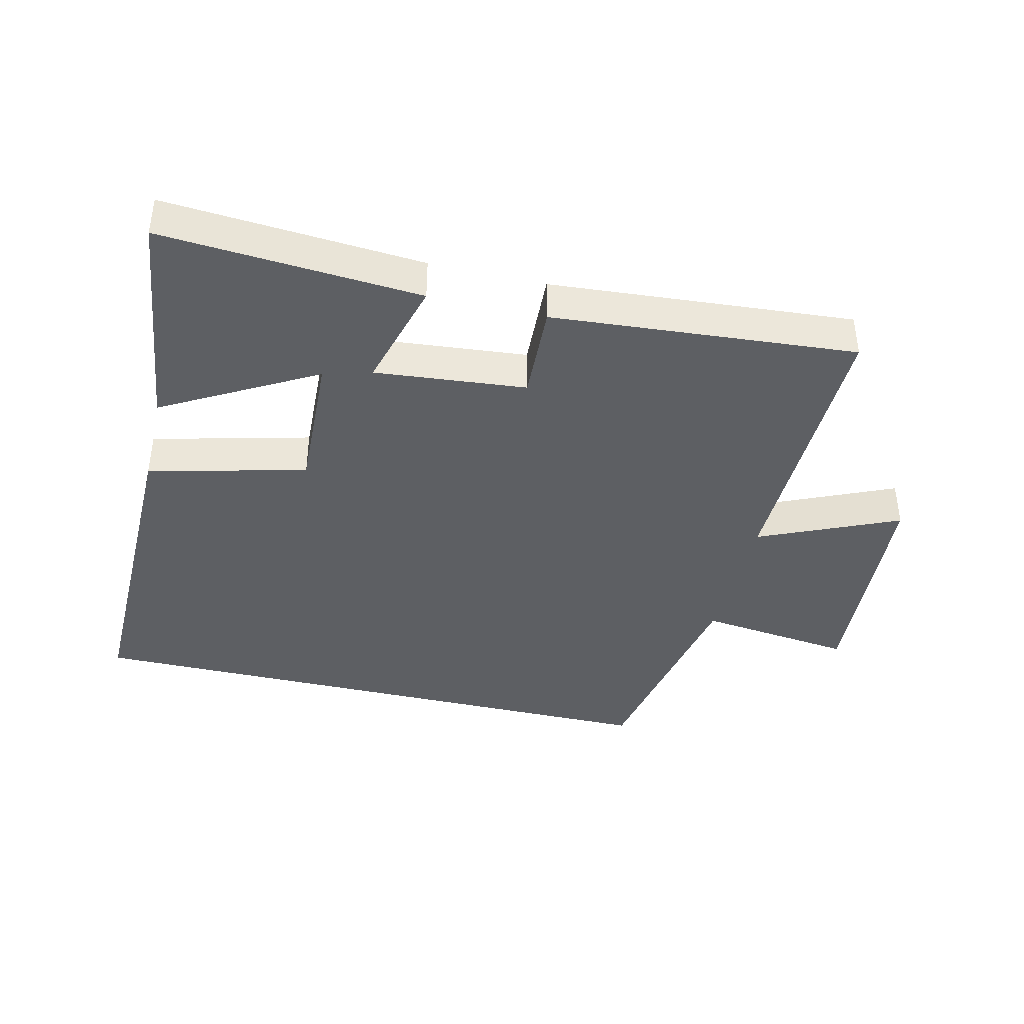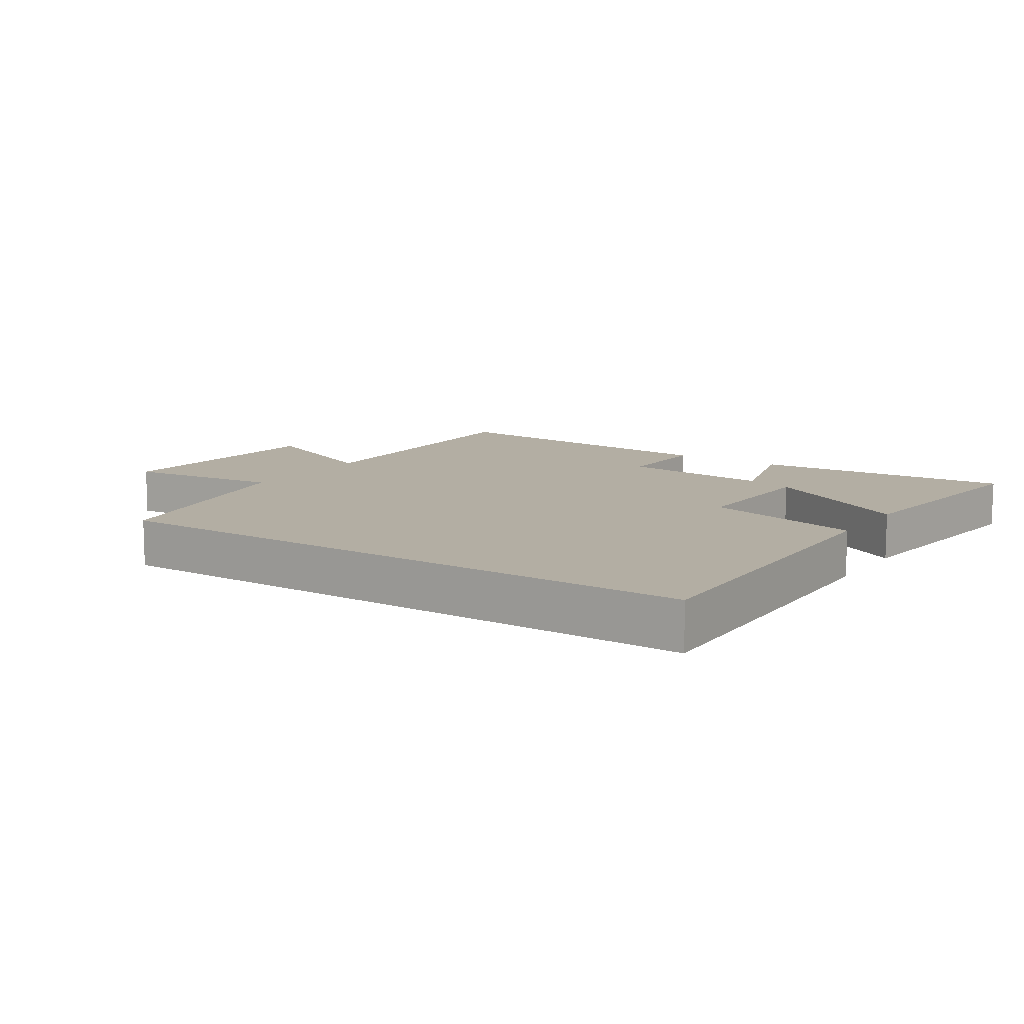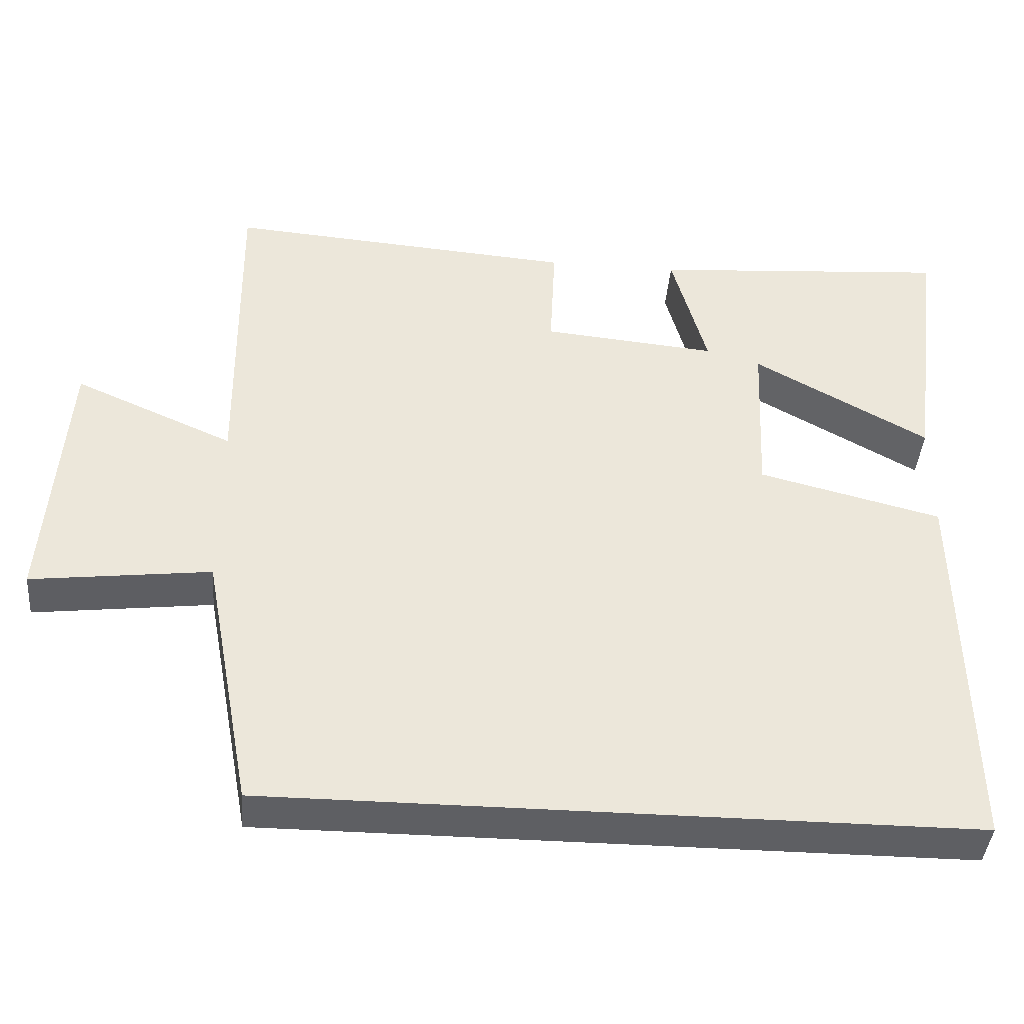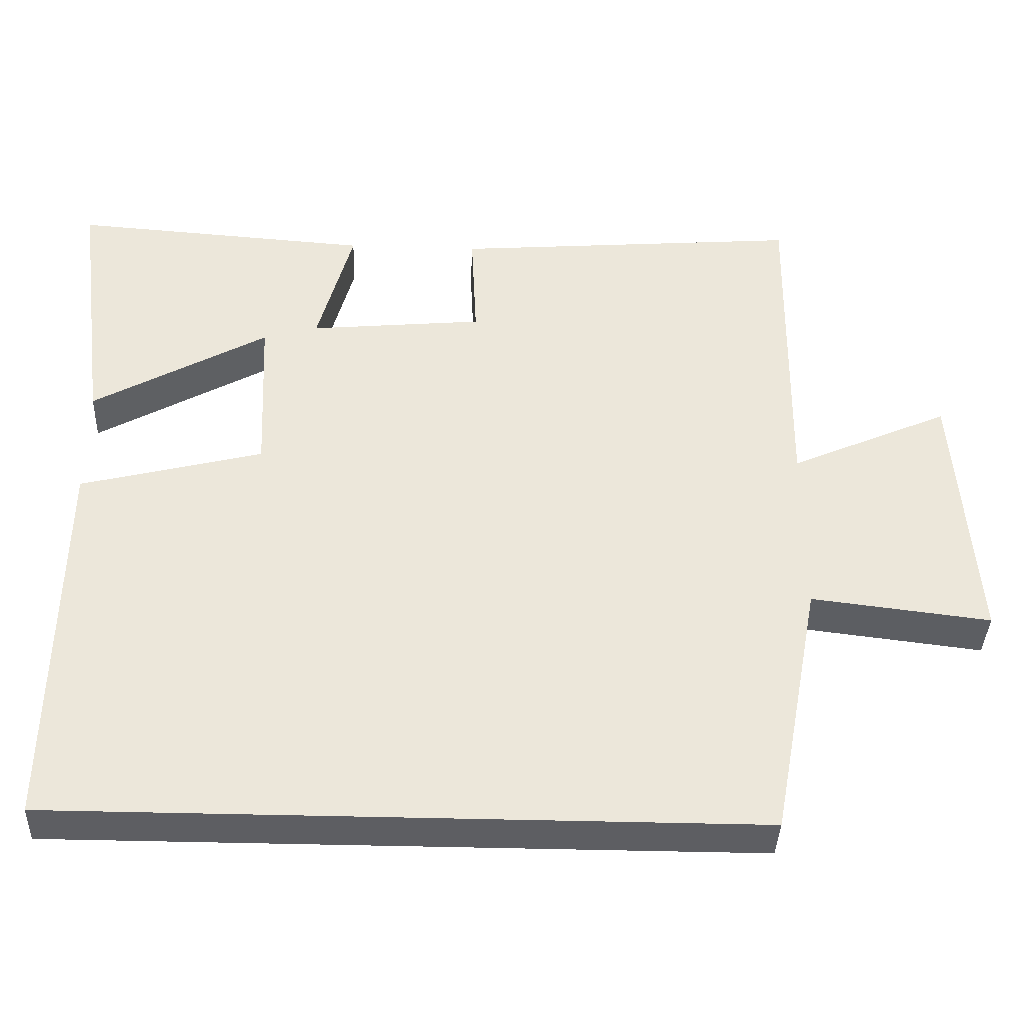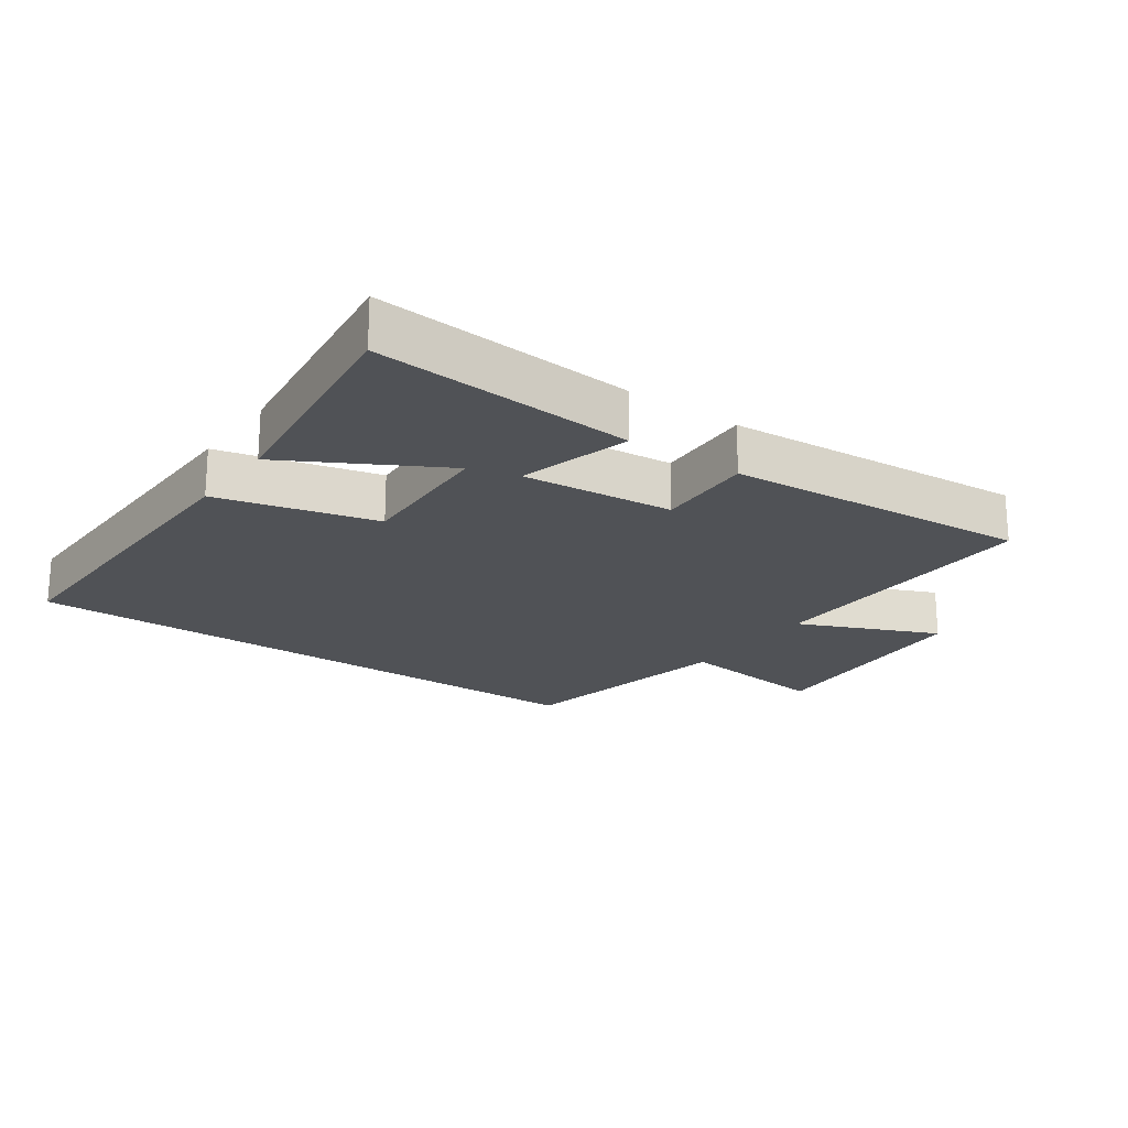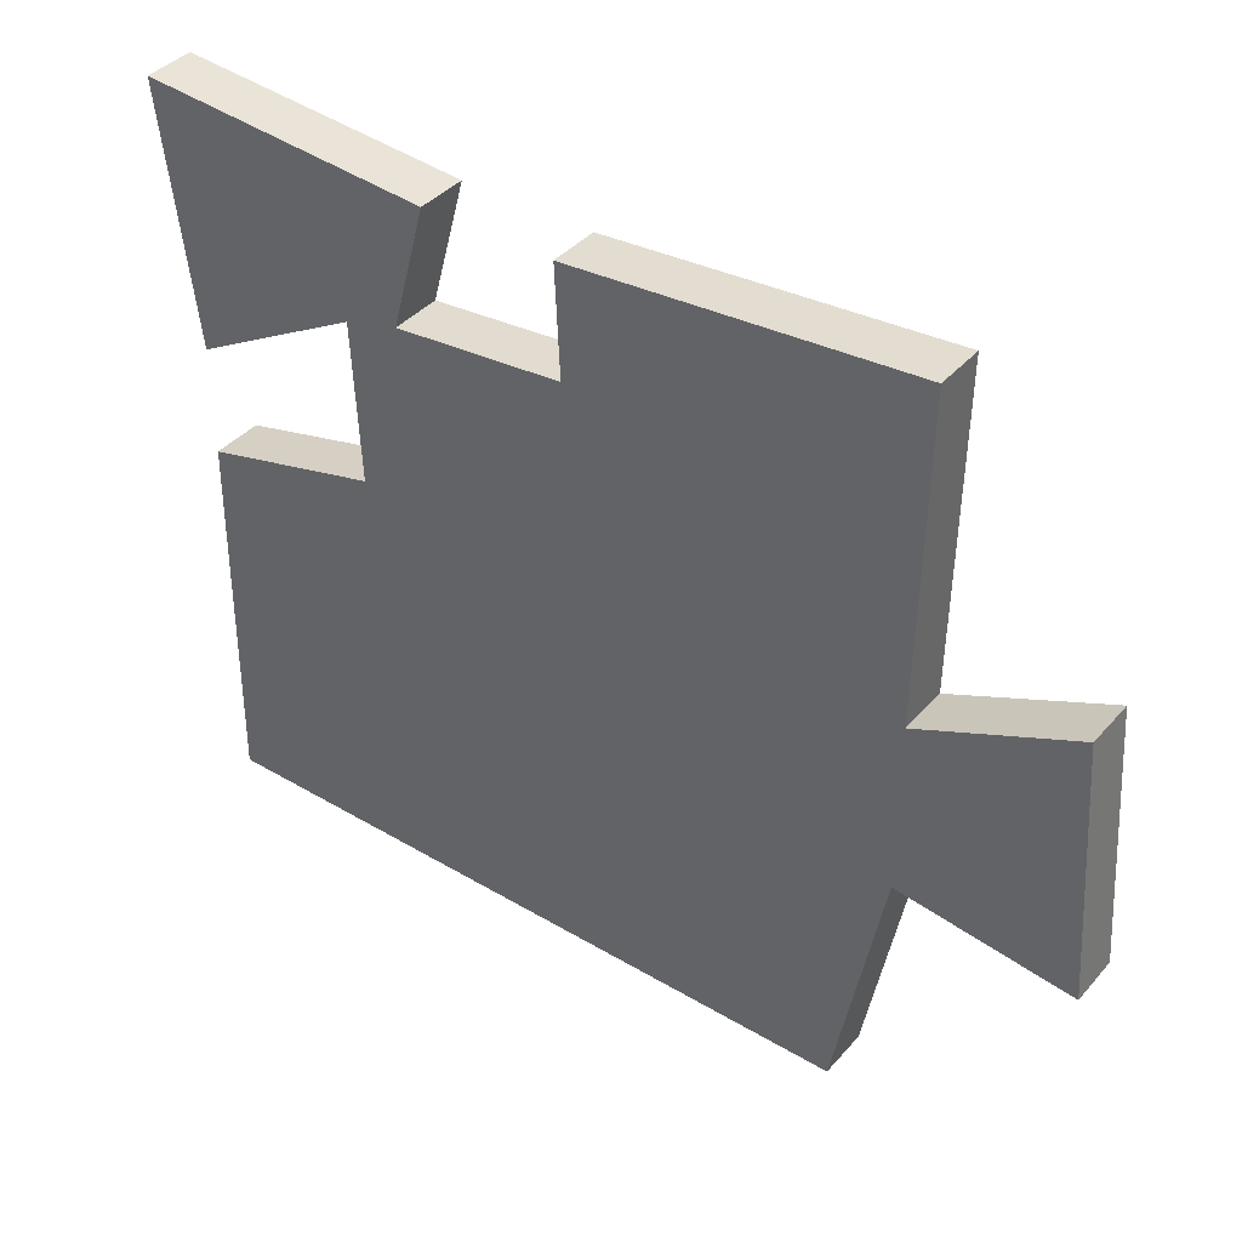
<metadata>
{"format":"obj","ext":"obj","renderer":"f3d","projection":"perspective","resolution":1024,"background":"white","views":[{"elev":-40.2,"azim":-13.4,"up":"+Y"},{"elev":11.0,"azim":-146.6,"up":"+Y"},{"elev":-41.3,"azim":175.3,"up":"+Z"},{"elev":-38.6,"azim":-2.2,"up":"+Z"},{"elev":-20.8,"azim":-35.5,"up":"+Y"},{"elev":39.5,"azim":36.5,"up":"+Z"}]}
</metadata>
<code>
v 0.506 0.07 0.537
v 0.5 0.07 0.091
v 0.715 0.07 0.186
v 0.741 0.07 -0.176
v 0.5 0.07 -0.147
v 0.434 0.07 -0.5
v -0.507 0.07 -0.5
v -0.5 0.07 0.022
v -0.255 0.07 0.084
v -0.265 0.07 0.306
v -0.5 0.07 0.174
v -0.545 0.07 0.529
v -0.144 0.07 0.5
v -0.191 0.07 0.327
v 0.043 0.07 0.349
v 0.036 0.07 0.5
v 0.506 0 0.537
v 0.5 0 0.091
v 0.715 0 0.186
v 0.741 0 -0.176
v 0.5 0 -0.147
v 0.434 0 -0.5
v -0.507 0 -0.5
v -0.5 0 0.022
v -0.255 0 0.084
v -0.265 0 0.306
v -0.5 0 0.174
v -0.545 0 0.529
v -0.144 0 0.5
v -0.191 0 0.327
v 0.043 0 0.349
v 0.036 0 0.5
f 15 16 1 2
f 14 15 2
f 12 13 14
f 10 11 12
f 10 12 14
f 9 10 14 2
f 8 9 2
f 7 8 2
f 6 7 2
f 5 6 2
f 2 3 4 5
f 18 17 32 31
f 18 31 30
f 30 29 28
f 28 27 26
f 30 28 26
f 18 30 26 25
f 18 25 24
f 18 24 23
f 18 23 22
f 18 22 21
f 21 20 19 18
f 1 17 18 2
f 2 18 19 3
f 3 19 20 4
f 4 20 21 5
f 5 21 22 6
f 6 22 23 7
f 7 23 24 8
f 8 24 25 9
f 9 25 26 10
f 10 26 27 11
f 11 27 28 12
f 12 28 29 13
f 13 29 30 14
f 14 30 31 15
f 15 31 32 16
f 16 32 17 1

</code>
